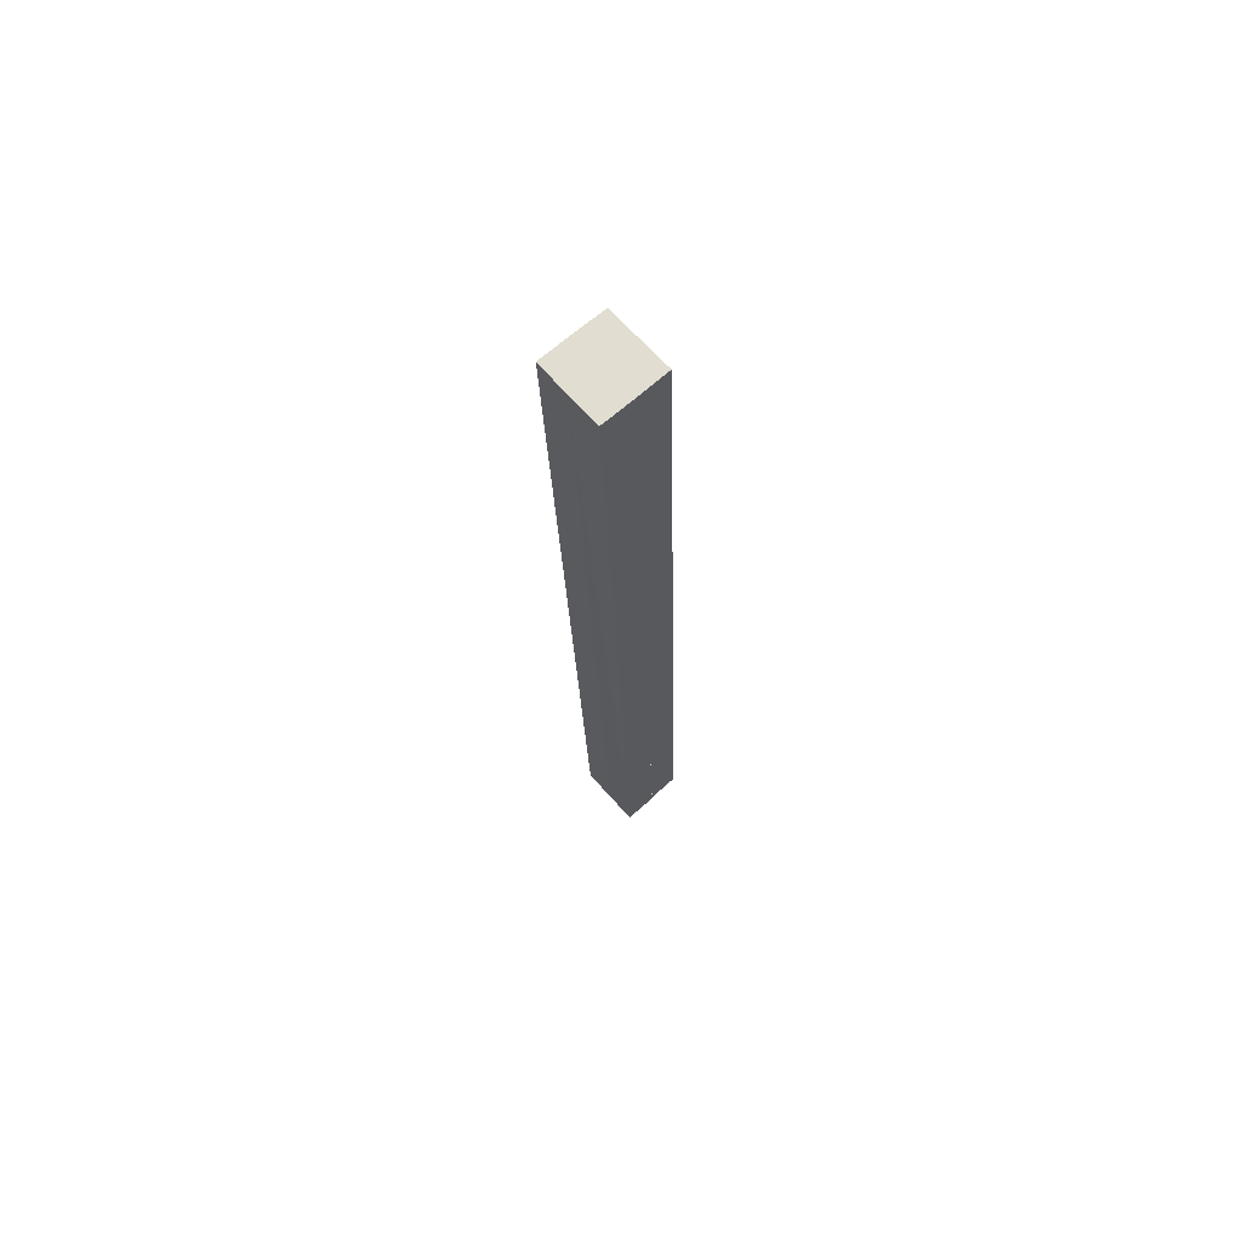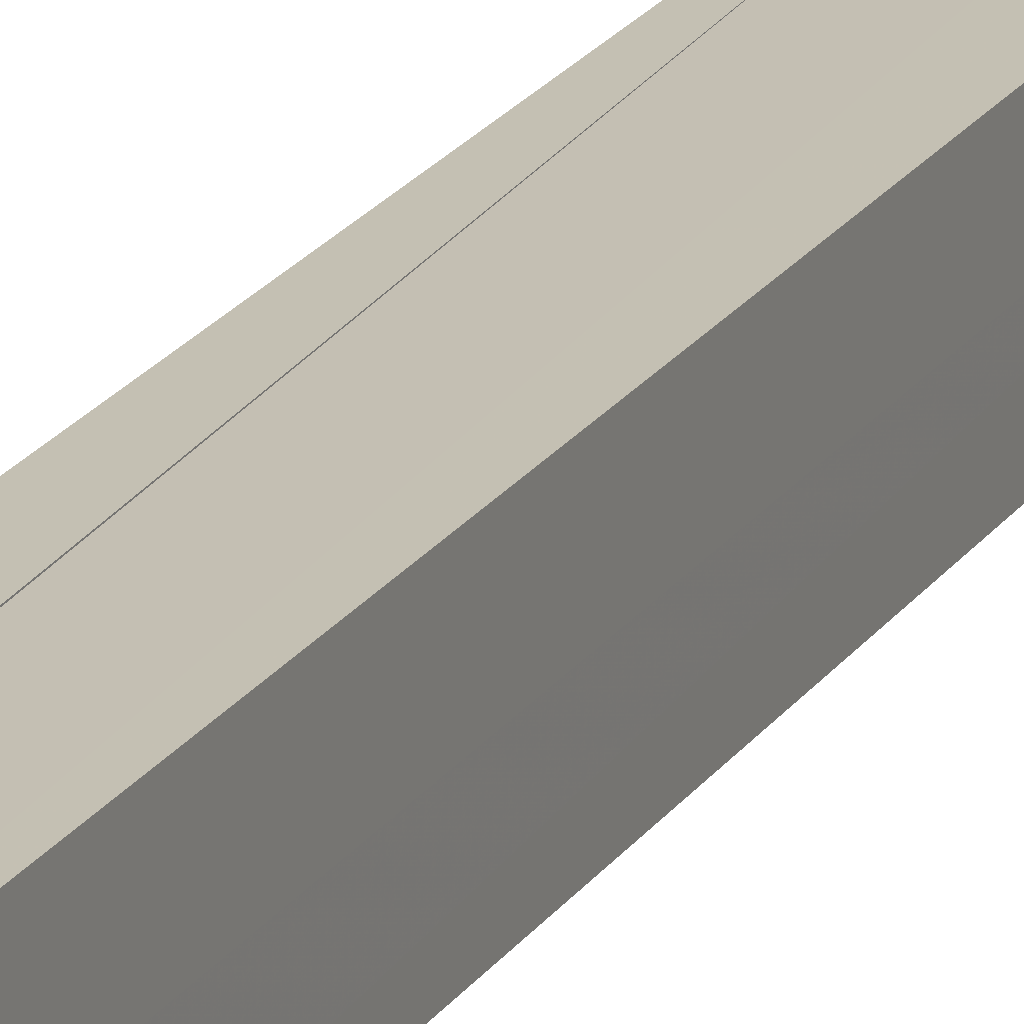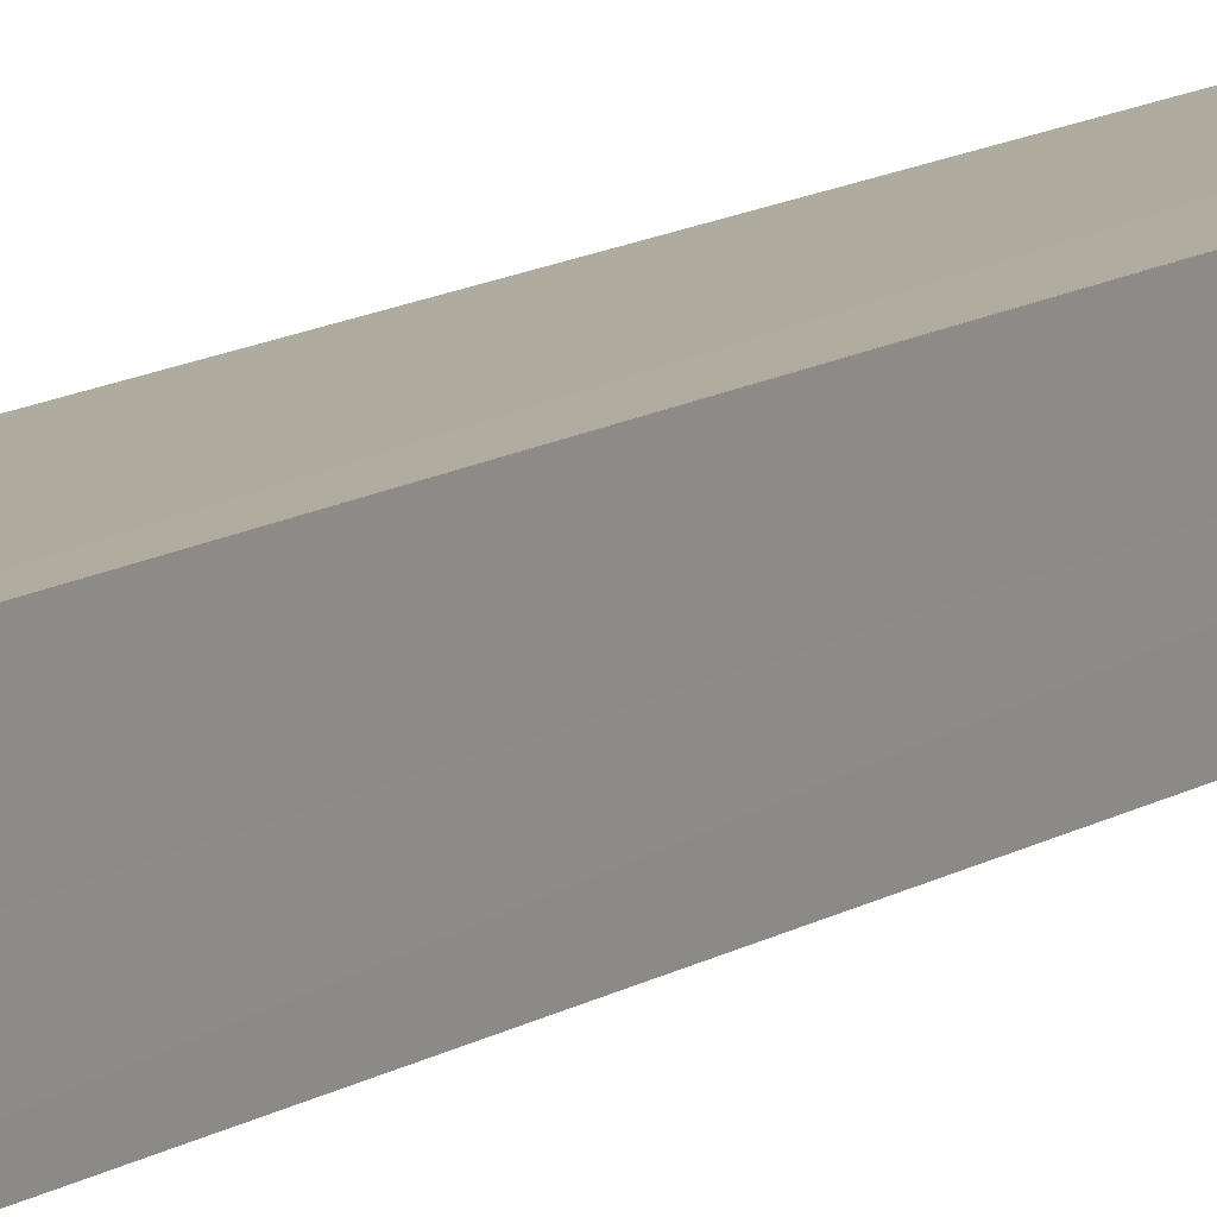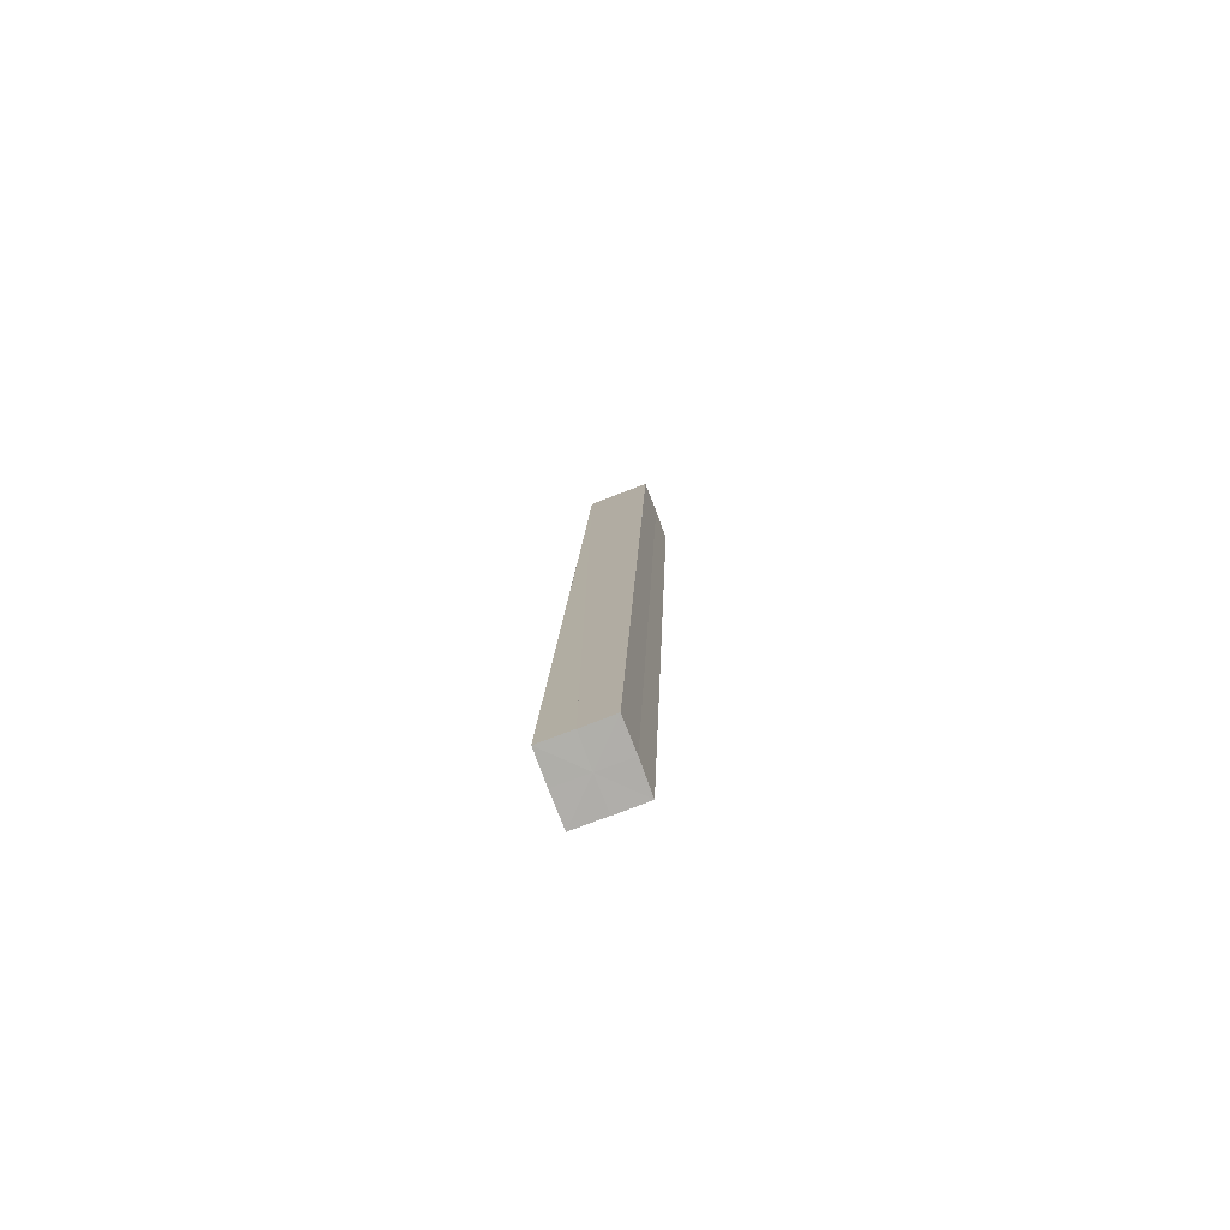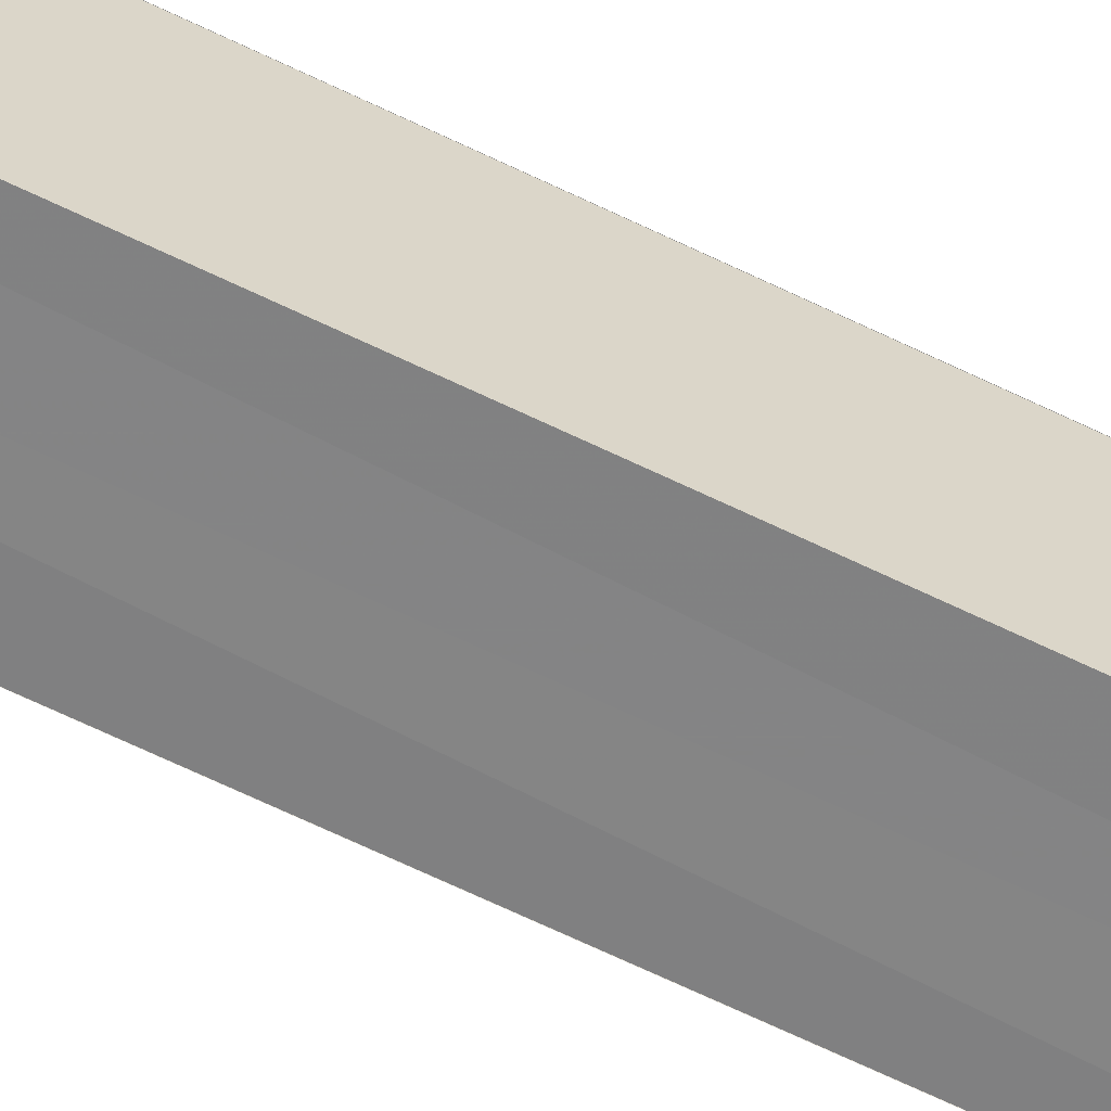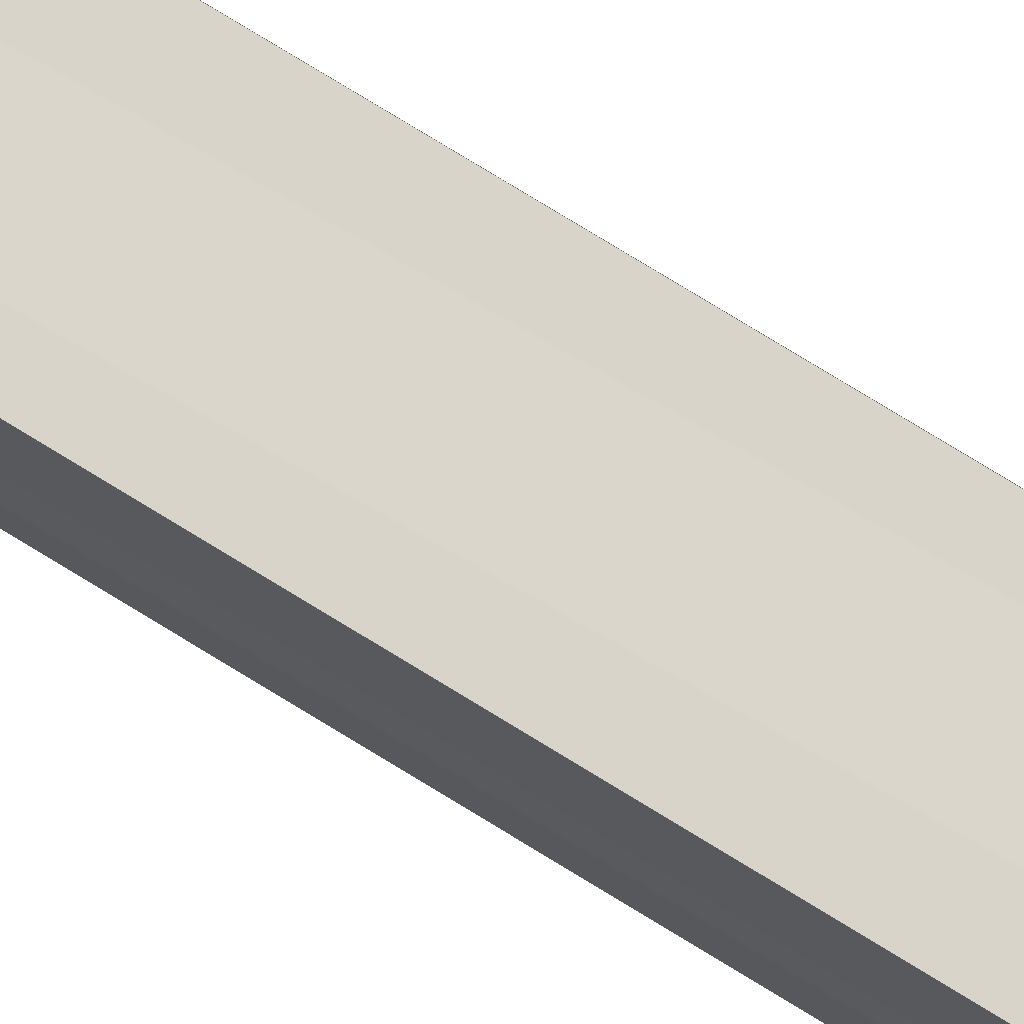
<metadata>
{"format":"obj","ext":"obj","renderer":"f3d","projection":"perspective","resolution":1024,"background":"white","views":[{"elev":68.0,"azim":-41.7,"up":"+Z"},{"elev":17.8,"azim":19.2,"up":"+Y"},{"elev":9.9,"azim":-152.9,"up":"+Y"},{"elev":-78.1,"azim":-159.1,"up":"+Z"},{"elev":-61.0,"azim":-118.9,"up":"+Y"},{"elev":75.1,"azim":119.8,"up":"+Y"}]}
</metadata>
<code>
o 30188
v 2219 1875 6.525
v 2219 1875 6.525
v 2219 1875 6.225
v 2219 1875 6.225
v 2219 1875 6.525
v 2219 1875 6.225
v 2219 1875 6.525
v 2219 1875 6.525
v 2219 1875 6.225
v 2219 1875 6.225
v 2219 1875 6.525
v 2219 1875 6.225
v 2219 1875 6.525
v 2219 1875 6.525
v 2219 1875 6.225
v 2219 1875 6.225
v 2219 1875 6.525
v 2219 1875 6.225
v 2219 1875 6.525
v 2219 1875 6.525
v 2219 1875 6.225
v 2219 1875 6.225
v 2219 1875 6.525
v 2219 1875 6.225
v 2219 1875 6.525
v 2219 1875 6.525
v 2219 1875 6.225
v 2219 1875 6.225
v 2219 1875 6.525
v 2219 1875 6.225
v 2219 1875 6.525
v 2219 1875 6.525
v 2219 1875 6.525
v 2219 1875 6.525
v 2219 1875 6.525
v 2219 1875 6.525
v 2219 1875 6.525
v 2219 1875 6.525
v 2219 1875 6.525
v 2219 1875 6.525
v 2219 1875 6.525
v 2219 1875 6.525
v 2219 1875 6.525
v 2219 1875 6.525
v 2219 1875 6.525
v 2219 1875 6.225
v 2219 1875 6.525
v 2219 1875 6.225
v 2219 1875 6.525
v 2219 1875 6.225
v 2219 1875 6.225
v 2219 1875 6.525
v 2219 1875 6.225
v 2219 1875 6.525
v 2219 1875 6.525
v 2219 1875 6.225
v 2219 1875 6.525
v 2219 1875 6.225
v 2219 1875 6.225
v 2219 1875 6.525
v 2219 1875 6.225
v 2219 1875 6.225
v 2219 1875 6.225
v 2219 1875 6.225
v 2219 1875 6.225
v 2219 1875 6.225
v 2219 1875 6.225
v 2219 1875 6.225
v 2219 1875 6.225
v 2219 1875 6.225
v 2219 1875 6.225
v 2219 1875 6.225
v 2219 1875 6.225
v 2219 1875 6.225
v 2219 1875 6.225
v 2219 1875 6.225
v 2219 1875 6.225
f 1 2 3
f 4 5 6
f 7 8 9
f 10 11 12
f 13 14 15
f 16 17 18
f 19 20 21
f 22 23 24
f 25 26 27
f 28 29 30
f 31 29 32
f 31 33 34
f 31 35 36
f 31 37 38
f 31 39 40
f 31 41 42
f 31 43 44
f 31 45 43
f 46 47 48
f 47 49 50
f 51 52 53
f 54 55 56
f 55 57 58
f 59 60 61
f 62 63 64
f 62 65 66
f 62 67 68
f 62 69 70
f 62 71 72
f 62 73 74
f 62 75 76
f 62 77 75

</code>
